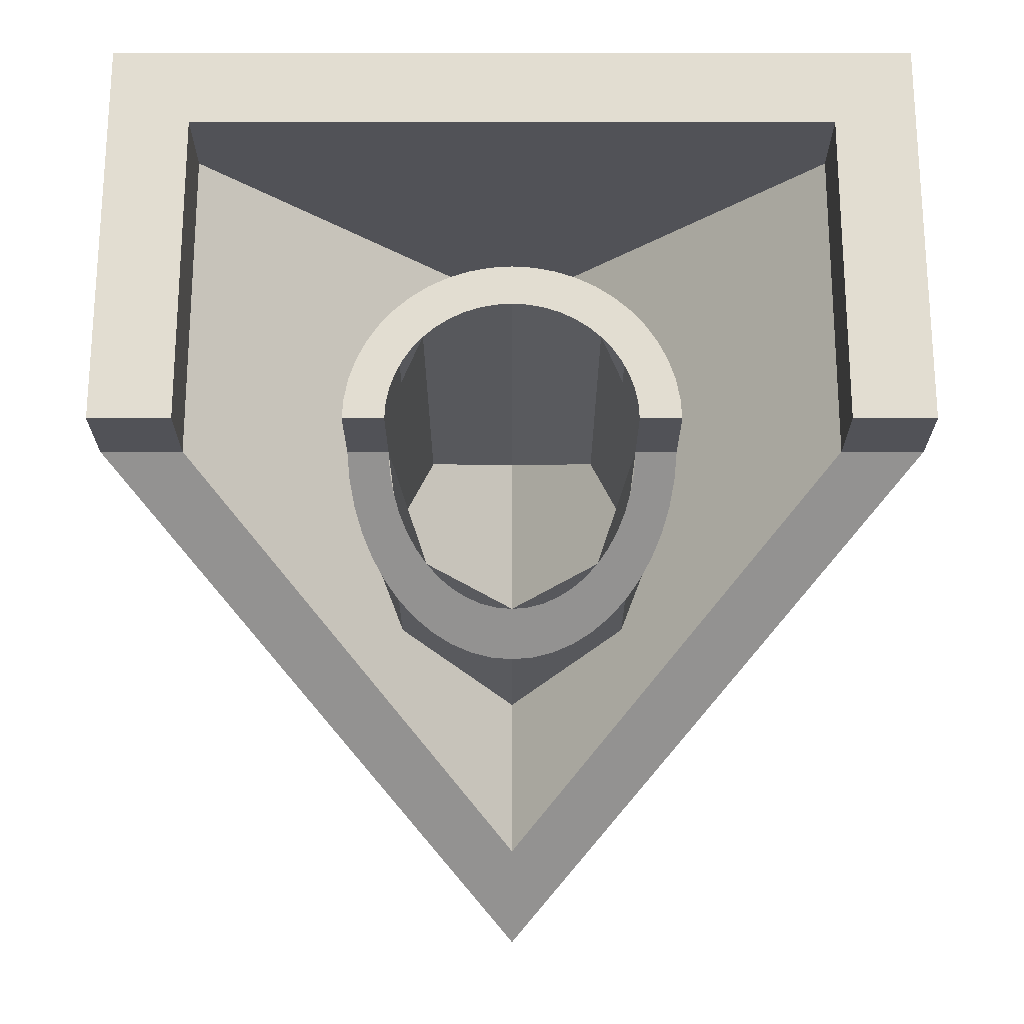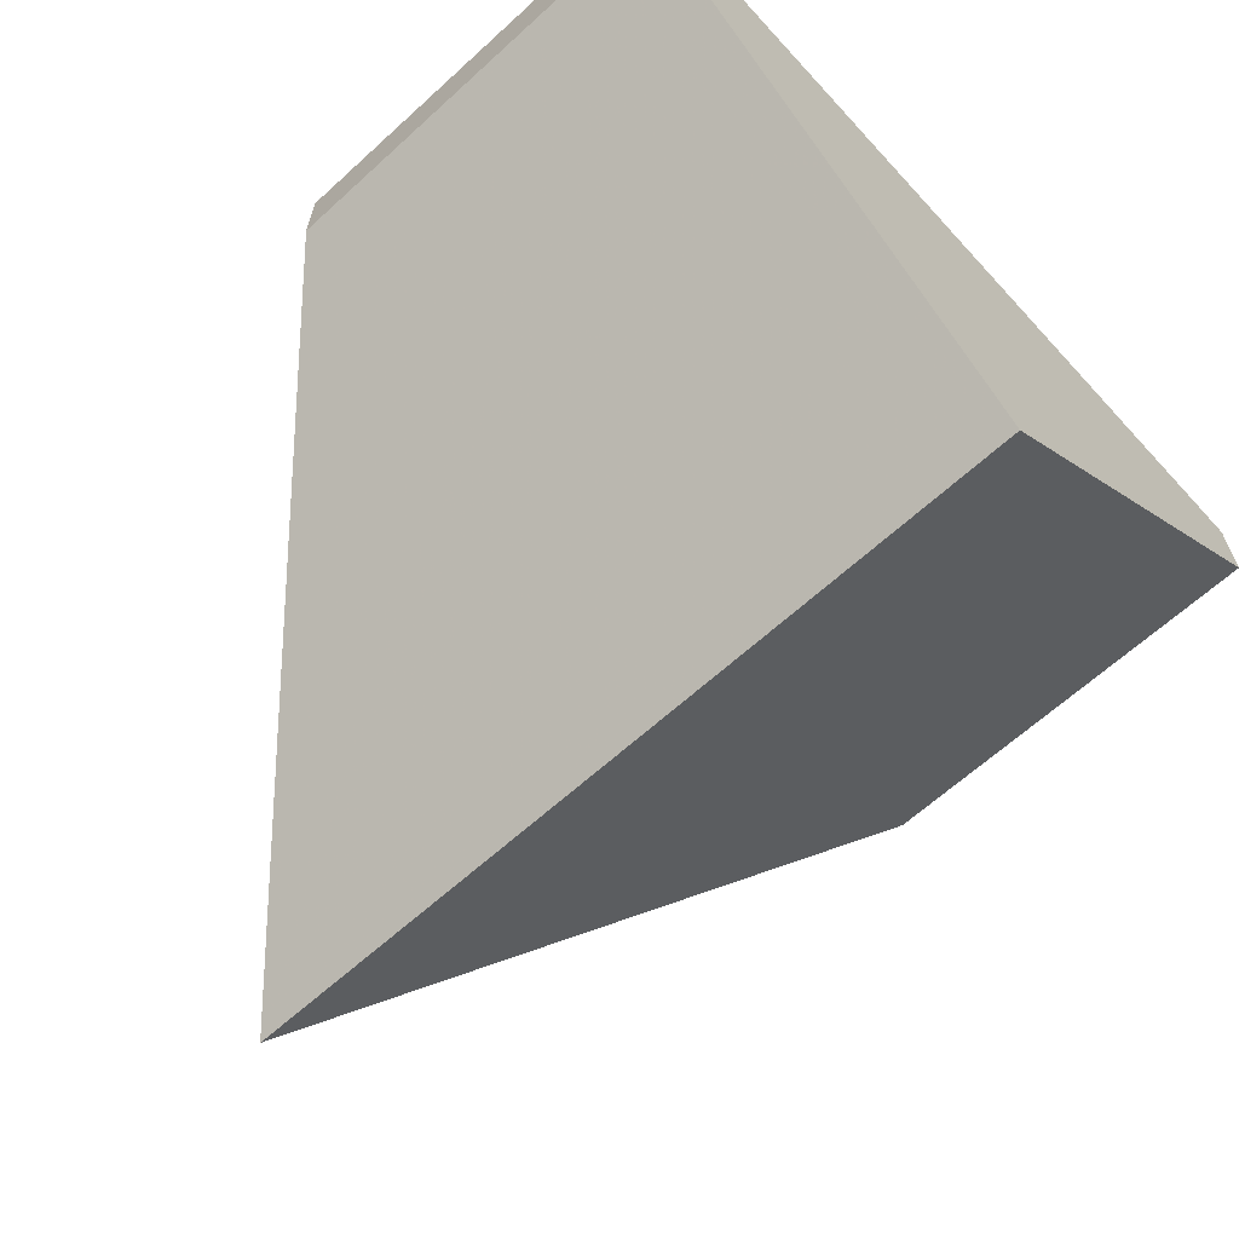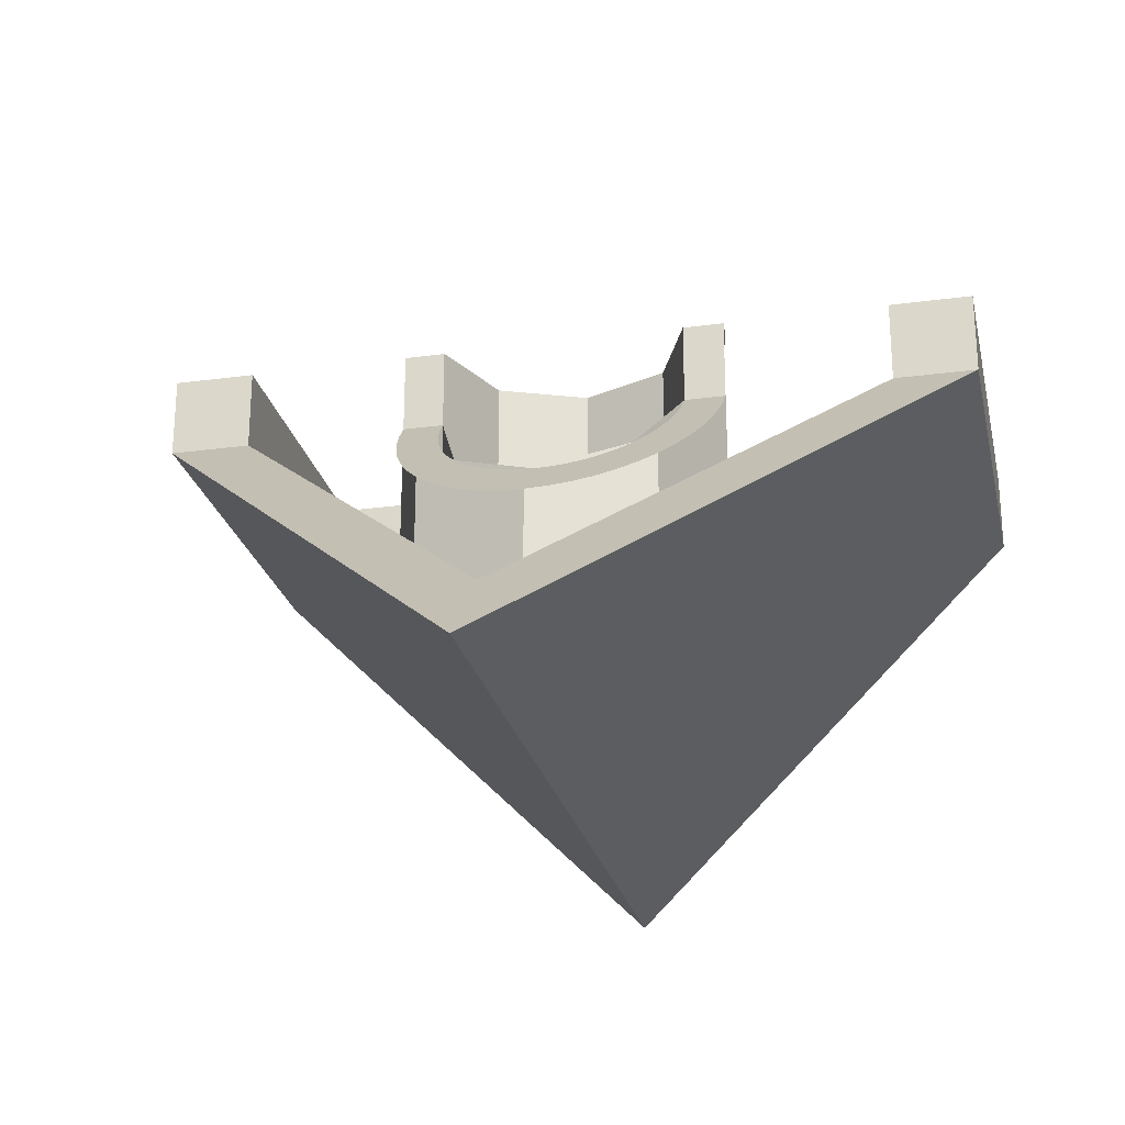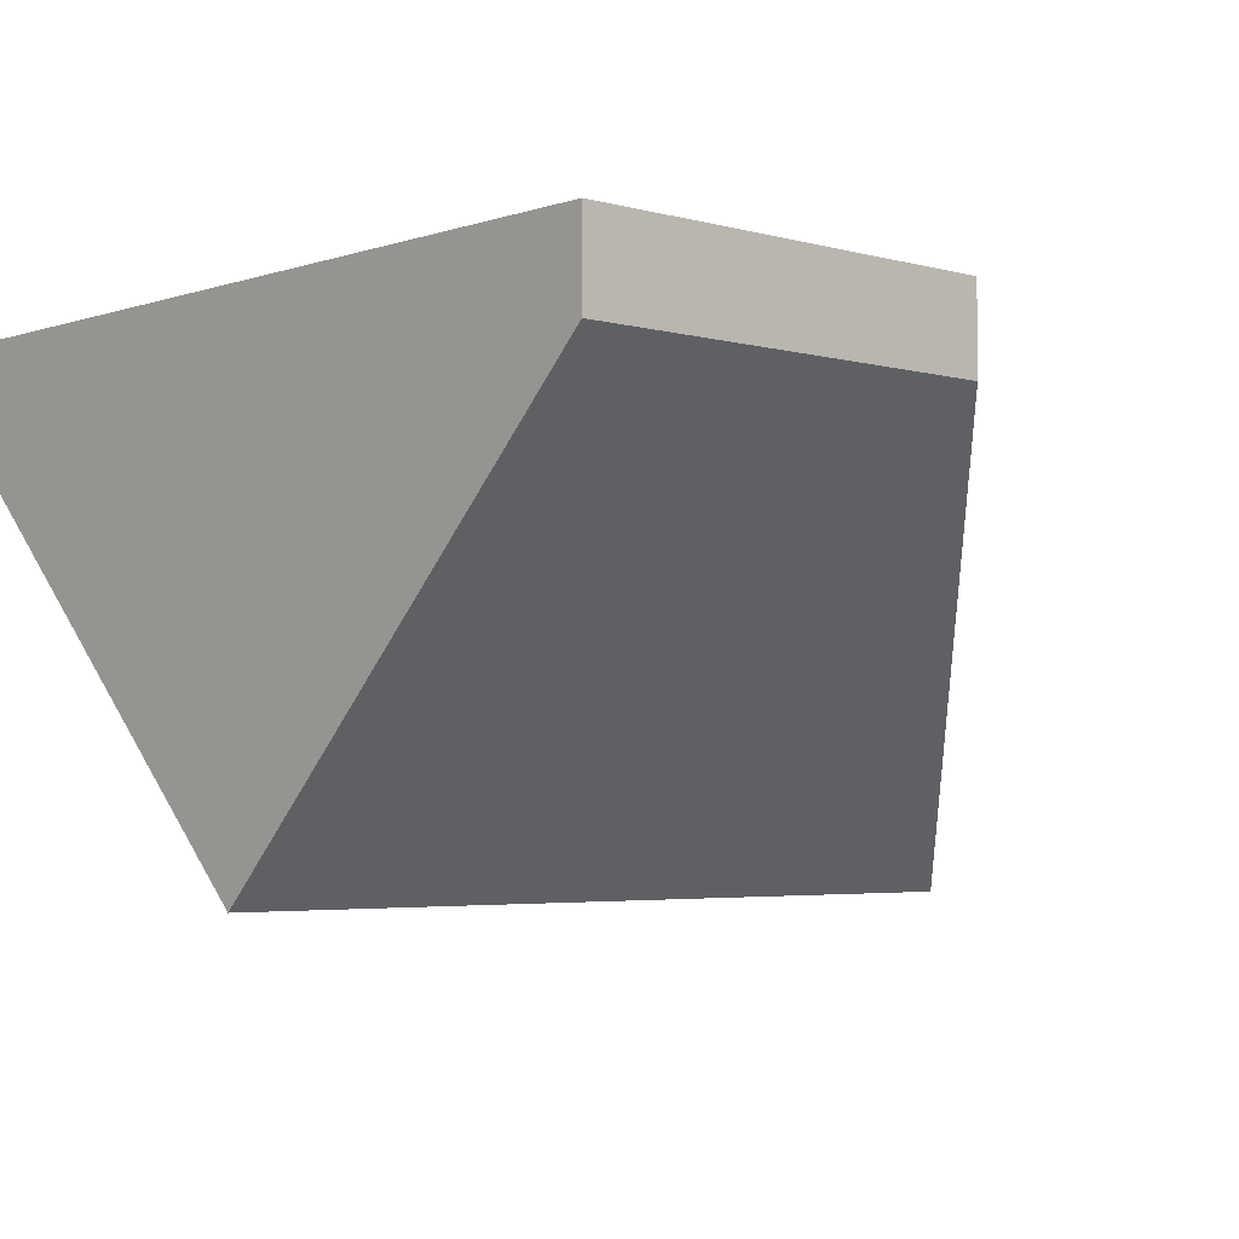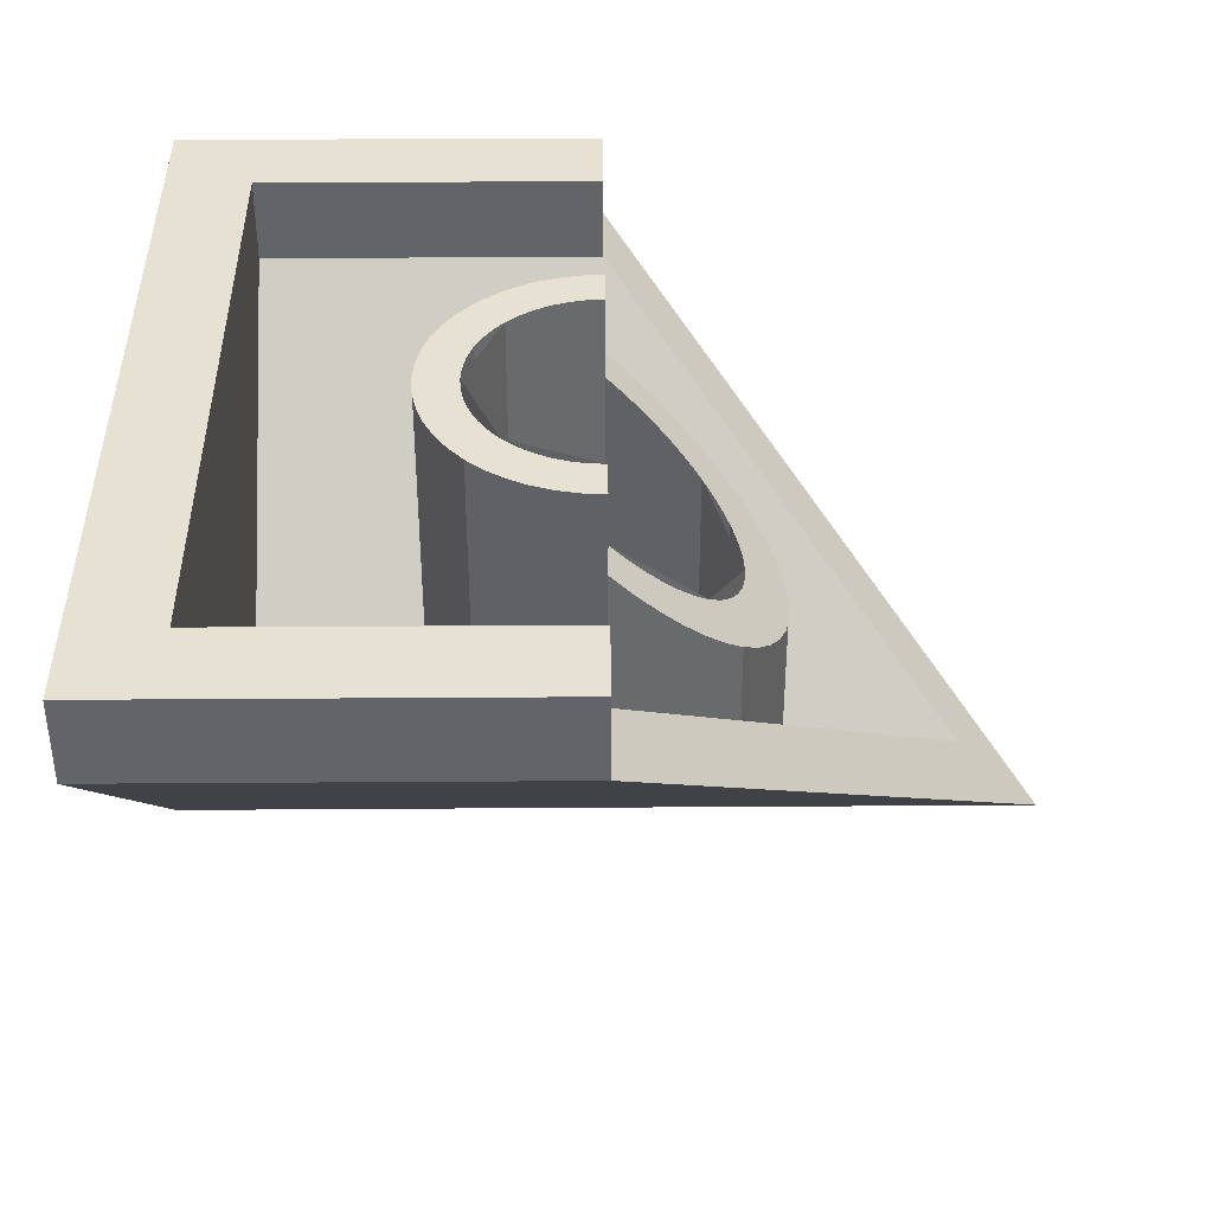
<metadata>
{"format":"obj","ext":"obj","renderer":"f3d","projection":"perspective","resolution":1024,"background":"white","views":[{"elev":68.5,"azim":-0.0,"up":"+Y"},{"elev":-64.3,"azim":132.5,"up":"+Y"},{"elev":-24.8,"azim":12.4,"up":"+Y"},{"elev":-3.9,"azim":-132.5,"up":"+Y"},{"elev":38.8,"azim":-90.5,"up":"+Y"}]}
</metadata>
<code>
v 0.2828 0.6 0.7828
v 0.4 0.6 0.5
v 0.2828 0.4828 0.7828
v 0 0.6 0.9
v 0.2828 0.6 0.7828
v 0.2828 0.4828 0.7828
v 0 0.2 0.9
v -0.2828 0.6 0.7828
v -0.4 0.6 0.5
v -0.2828 0.4828 0.7828
v 0 0.6 0.9
v -0.2828 0.6 0.7828
v -0.2828 0.4828 0.7828
v 0 0.2 0.9
v 0.2828 0.6 0.2172
v 0.4 0.6 0.5
v 0.2828 0.4828 0.2172
v 0 0.6 0.1
v 0.2828 0.6 0.2172
v 0.2828 0.4828 0.2172
v 0 0.2 0.1
v -0.2828 0.6 0.2172
v -0.4 0.6 0.5
v -0.2828 0.4828 0.2172
v 0 0.6 0.1
v -0.2828 0.6 0.2172
v -0.2828 0.4828 0.2172
v 0 0.2 0.1
v 0.2828 0.6 0.7828
v 0 0.6 0.9
v 0.2828 0.7172 0.7828
v 0.4 0.6 0.5
v 0.2828 0.6 0.7828
v 0.2828 0.7172 0.7828
v 0.4 1 0.5
v -0.2828 0.6 0.7828
v 0 0.6 0.9
v -0.2828 0.7172 0.7828
v -0.4 0.6 0.5
v -0.2828 0.6 0.7828
v -0.2828 0.7172 0.7828
v -0.4 1 0.5
v 0.2828 0.6 0.2172
v 0.4 0.6 0.5
v 0.4 1.2 0.5
v 0.2828 1.2 0.2172
v 0 0.6 0.1
v 0.2828 0.6 0.2172
v 0.2828 1.2 0.2172
v 0 1.2 0.1
v -0.2828 0.6 0.2172
v 0 0.6 0.1
v 0 1.2 0.1
v -0.2828 1.2 0.2172
v -0.4 0.6 0.5
v -0.2828 0.6 0.2172
v -0.2828 1.2 0.2172
v -0.4 1.2 0.5
v 0.2121 0.5 0.7121
v 0.3 0.5 0.5
v 0.2121 0.4121 0.7121
v 0 0.5 0.8
v 0.2121 0.5 0.7121
v 0.2121 0.4121 0.7121
v 0 0.2 0.8
v -0.2121 0.5 0.7121
v -0.3 0.5 0.5
v -0.2121 0.4121 0.7121
v 0 0.5 0.8
v -0.2121 0.5 0.7121
v -0.2121 0.4121 0.7121
v 0 0.2 0.8
v 0.2121 0.5 0.7121
v 0.3 0.5 0.5
v 0.3 0.7 0.5
v 0.2121 0.7 0.7121
v 0 0.5 0.8
v 0.2121 0.5 0.7121
v 0.2121 0.7 0.7121
v 0 0.7 0.8
v -0.2121 0.5 0.7121
v 0 0.5 0.8
v 0 0.7 0.8
v -0.2121 0.7 0.7121
v -0.3 0.5 0.5
v -0.2121 0.5 0.7121
v -0.2121 0.7 0.7121
v -0.3 0.7 0.5
v -0.2121 0.5 0.2879
v -0.3 0.5 0.5
v -0.3 0.7 0.5
v -0.2121 0.7 0.2879
v 0 0.5 0.2
v -0.2121 0.5 0.2879
v -0.2121 0.7 0.2879
v 0 0.7 0.2
v 0.2121 0.5 0.2879
v 0 0.5 0.2
v 0 0.7 0.2
v 0.2121 0.7 0.2879
v 0.3 0.5 0.5
v 0.2121 0.5 0.2879
v 0.2121 0.7 0.2879
v 0.3 0.7 0.5
v 0.2121 0.5 0.2879
v 0.3 0.5 0.5
v 0.2121 0.4121 0.2879
v 0 0.5 0.2
v 0.2121 0.5 0.2879
v 0.2121 0.4121 0.2879
v 0 0.2 0.2
v -0.2121 0.5 0.2879
v -0.3 0.5 0.5
v -0.2121 0.4121 0.2879
v 0 0.5 0.2
v -0.2121 0.5 0.2879
v -0.2121 0.4121 0.2879
v 0 0.2 0.2
v 0.2121 0.7 0.7121
v 0 0.7 0.8
v 0.2121 0.7879 0.7121
v 0.3 0.7 0.5
v 0.2121 0.7 0.7121
v 0.2121 0.7879 0.7121
v 0.3 1 0.5
v -0.2121 0.7 0.7121
v 0 0.7 0.8
v -0.2121 0.7879 0.7121
v -0.3 0.7 0.5
v -0.2121 0.7 0.7121
v -0.2121 0.7879 0.7121
v -0.3 1 0.5
v 0.2121 0.7 0.2879
v 0.3 0.7 0.5
v 0.3 1.2 0.5
v 0.2121 1.2 0.2879
v 0 0.7 0.2
v 0.2121 0.7 0.2879
v 0.2121 1.2 0.2879
v 0 1.2 0.2
v -0.2121 0.7 0.2879
v 0 0.7 0.2
v 0 1.2 0.2
v -0.2121 1.2 0.2879
v -0.3 0.7 0.5
v -0.2121 0.7 0.2879
v -0.2121 1.2 0.2879
v -0.3 1.2 0.5
v 0.4 1.2 0.5
v 0.3966 1.2 0.4478
v 0.2974 1.2 0.4608
v 0.3 1.2 0.5
v 0.3966 1.2 0.4478
v 0.3864 1.2 0.3965
v 0.2898 1.2 0.4224
v 0.2974 1.2 0.4608
v 0.3864 1.2 0.3965
v 0.3696 1.2 0.3469
v 0.2772 1.2 0.3852
v 0.2898 1.2 0.4224
v 0.3696 1.2 0.3469
v 0.3464 1.2 0.3
v 0.2598 1.2 0.35
v 0.2772 1.2 0.3852
v 0.3464 1.2 0.3
v 0.3174 1.2 0.2565
v 0.238 1.2 0.3174
v 0.2598 1.2 0.35
v 0.3174 1.2 0.2565
v 0.2828 1.2 0.2172
v 0.2121 1.2 0.2879
v 0.238 1.2 0.3174
v 0.2828 1.2 0.2172
v 0.2435 1.2 0.1826
v 0.1826 1.2 0.262
v 0.2121 1.2 0.2879
v 0.2435 1.2 0.1826
v 0.2 1.2 0.1536
v 0.15 1.2 0.2402
v 0.1826 1.2 0.262
v 0.2 1.2 0.1536
v 0.1531 1.2 0.1304
v 0.1148 1.2 0.2228
v 0.15 1.2 0.2402
v 0.1531 1.2 0.1304
v 0.1035 1.2 0.1136
v 0.07764 1.2 0.2102
v 0.1148 1.2 0.2228
v 0.1035 1.2 0.1136
v 0.0522 1.2 0.1034
v 0.03915 1.2 0.2026
v 0.07764 1.2 0.2102
v 0.0522 1.2 0.1034
v 0 1.2 0.1
v 0 1.2 0.2
v 0.03915 1.2 0.2026
v 0 1.2 0.1
v -0.0522 1.2 0.1034
v -0.03915 1.2 0.2026
v 0 1.2 0.2
v -0.0522 1.2 0.1034
v -0.1035 1.2 0.1136
v -0.07764 1.2 0.2102
v -0.03915 1.2 0.2026
v -0.1035 1.2 0.1136
v -0.1531 1.2 0.1304
v -0.1148 1.2 0.2228
v -0.07764 1.2 0.2102
v -0.1531 1.2 0.1304
v -0.2 1.2 0.1536
v -0.15 1.2 0.2402
v -0.1148 1.2 0.2228
v -0.2 1.2 0.1536
v -0.2435 1.2 0.1826
v -0.1826 1.2 0.262
v -0.15 1.2 0.2402
v -0.2435 1.2 0.1826
v -0.2828 1.2 0.2172
v -0.2121 1.2 0.2879
v -0.1826 1.2 0.262
v -0.2828 1.2 0.2172
v -0.3174 1.2 0.2565
v -0.238 1.2 0.3174
v -0.2121 1.2 0.2879
v -0.3174 1.2 0.2565
v -0.3464 1.2 0.3
v -0.2598 1.2 0.35
v -0.238 1.2 0.3174
v -0.3464 1.2 0.3
v -0.3696 1.2 0.3469
v -0.2772 1.2 0.3852
v -0.2598 1.2 0.35
v -0.3696 1.2 0.3469
v -0.3864 1.2 0.3965
v -0.2898 1.2 0.4224
v -0.2772 1.2 0.3852
v -0.3864 1.2 0.3965
v -0.3966 1.2 0.4478
v -0.2974 1.2 0.4608
v -0.2898 1.2 0.4224
v -0.3966 1.2 0.4478
v -0.4 1.2 0.5
v -0.3 1.2 0.5
v -0.2974 1.2 0.4608
v 0.4 1 0.5
v 0.3966 0.9478 0.5522
v 0.2974 0.9608 0.5392
v 0.3 1 0.5
v 0.3966 0.9478 0.5522
v 0.3864 0.8965 0.6035
v 0.2898 0.9224 0.5776
v 0.2974 0.9608 0.5392
v 0.3864 0.8965 0.6035
v 0.3696 0.8469 0.6531
v 0.2772 0.8852 0.6148
v 0.2898 0.9224 0.5776
v 0.3696 0.8469 0.6531
v 0.3464 0.8 0.7
v 0.2598 0.85 0.65
v 0.2772 0.8852 0.6148
v 0.3464 0.8 0.7
v 0.3174 0.7565 0.7435
v 0.238 0.8174 0.6826
v 0.2598 0.85 0.65
v 0.3174 0.7565 0.7435
v 0.2828 0.7172 0.7828
v 0.2121 0.7879 0.7121
v 0.238 0.8174 0.6826
v 0.2828 0.7172 0.7828
v 0.2435 0.6826 0.8174
v 0.1826 0.762 0.738
v 0.2121 0.7879 0.7121
v 0.2435 0.6826 0.8174
v 0.2 0.6536 0.8464
v 0.15 0.7402 0.7598
v 0.1826 0.762 0.738
v 0.2 0.6536 0.8464
v 0.1531 0.6304 0.8696
v 0.1148 0.7228 0.7772
v 0.15 0.7402 0.7598
v 0.1531 0.6304 0.8696
v 0.1035 0.6136 0.8864
v 0.07764 0.7102 0.7898
v 0.1148 0.7228 0.7772
v 0.1035 0.6136 0.8864
v 0.0522 0.6034 0.8966
v 0.03915 0.7026 0.7974
v 0.07764 0.7102 0.7898
v 0.0522 0.6034 0.8966
v 0 0.6 0.9
v 0 0.7 0.8
v 0.03915 0.7026 0.7974
v 0 0.6 0.9
v -0.0522 0.6034 0.8966
v -0.03915 0.7026 0.7974
v 0 0.7 0.8
v -0.0522 0.6034 0.8966
v -0.1035 0.6136 0.8864
v -0.07764 0.7102 0.7898
v -0.03915 0.7026 0.7974
v -0.1035 0.6136 0.8864
v -0.1531 0.6304 0.8696
v -0.1148 0.7228 0.7772
v -0.07764 0.7102 0.7898
v -0.1531 0.6304 0.8696
v -0.2 0.6536 0.8464
v -0.15 0.7402 0.7598
v -0.1148 0.7228 0.7772
v -0.2 0.6536 0.8464
v -0.2435 0.6826 0.8174
v -0.1826 0.762 0.738
v -0.15 0.7402 0.7598
v -0.2435 0.6826 0.8174
v -0.2828 0.7172 0.7828
v -0.2121 0.7879 0.7121
v -0.1826 0.762 0.738
v -0.2828 0.7172 0.7828
v -0.3174 0.7565 0.7435
v -0.238 0.8174 0.6826
v -0.2121 0.7879 0.7121
v -0.3174 0.7565 0.7435
v -0.3464 0.8 0.7
v -0.2598 0.85 0.65
v -0.238 0.8174 0.6826
v -0.3464 0.8 0.7
v -0.3696 0.8469 0.6531
v -0.2772 0.8852 0.6148
v -0.2598 0.85 0.65
v -0.3696 0.8469 0.6531
v -0.3864 0.8965 0.6035
v -0.2898 0.9224 0.5776
v -0.2772 0.8852 0.6148
v -0.3864 0.8965 0.6035
v -0.3966 0.9478 0.5522
v -0.2974 0.9608 0.5392
v -0.2898 0.9224 0.5776
v -0.3966 0.9478 0.5522
v -0.4 1 0.5
v -0.3 1 0.5
v -0.2974 0.9608 0.5392
v 0.4 1 0.5
v 0.3 1 0.5
v 0.3 1.2 0.5
v 0.4 1.2 0.5
v -0.4 1.2 0.5
v -0.3 1.2 0.5
v -0.3 1 0.5
v -0.4 1 0.5
v -1 1.2 -0.5
v -0.8 1.2 -0.3
v -0.8 1.2 0.5
v -1 1.2 0.5
v 1 1.2 -0.5
v 0.8 1.2 -0.3
v -0.8 1.2 -0.3
v -1 1.2 -0.5
v 1 1.2 0.5
v 0.8 1.2 0.5
v 0.8 1.2 -0.3
v 1 1.2 -0.5
v 1 1.2 -0.5
v 1 1 -0.5
v 1 1 0.5
v 1 1.2 0.5
v 0.8 1.2 0.5
v 0.8 1 0.5
v 0.8 1 -0.3
v 0.8 1.2 -0.3
v -0.8 1.2 -0.3
v -0.8 1 -0.3
v -0.8 1 0.5
v -0.8 1.2 0.5
v -1 1.2 0.5
v -1 1 0.5
v -1 1 -0.5
v -1 1.2 -0.5
v 1 1.2 0.5
v 1 1 0.5
v 0.8 1 0.5
v 0.8 1.2 0.5
v -0.8 1.2 0.5
v -0.8 1 0.5
v -1 1 0.5
v -1 1.2 0.5
v 0.8 1.2 -0.3
v 0.8 1 -0.3
v -0.8 1 -0.3
v -0.8 1.2 -0.3
v 0.8 1 -0.3
v 0 0.2 -0.3
v -0.8 1 -0.3
v -1 1.2 -0.5
v -1 1 -0.5
v 1 1 -0.5
v 1 1.2 -0.5
v -1 1 -0.5
v 0 0 -0.5
v 1 1 -0.5
v 1 1 0.5
v 0 0 1.5
v 0 0.2 1.3
v 0.8 1 0.5
v -0.8 1 0.5
v 0 0.2 1.3
v 0 0 1.5
v -1 1 0.5
v 0.8 1 0.5
v 0 0.2 1.3
v 0 0.2 -0.3
v 0.8 1 -0.3
v -0.8 1 -0.3
v 0 0.2 -0.3
v 0 0.2 1.3
v -0.8 1 0.5
v 1 1 -0.5
v 0 0 -0.5
v 0 0 1.5
v 1 1 0.5
v -1 1 0.5
v 0 0 1.5
v 0 0 -0.5
v -1 1 -0.5
g mesh1700100
f 1 3 2
f 4 6 5
f 6 4 7
g mesh1700102
f 8 9 10
f 11 12 13
f 13 14 11
g mesh1700104
f 15 16 17
f 18 19 20
f 20 21 18
g mesh1700106
f 22 24 23
f 25 27 26
f 27 25 28
g mesh1700108
f 29 31 30
f 32 34 33
f 34 32 35
g mesh1700110
f 36 37 38
f 39 40 41
f 41 42 39
g mesh1700112
f 43 45 44
f 45 43 46
f 47 49 48
f 49 47 50
f 51 53 52
f 53 51 54
f 55 57 56
f 57 55 58
g mesh1700114
f 59 60 61
f 62 63 64
f 64 65 62
g mesh1700116
f 66 68 67
f 69 71 70
f 71 69 72
g mesh1700118
f 73 75 74
f 75 73 76
f 77 79 78
f 79 77 80
f 81 83 82
f 83 81 84
f 85 87 86
f 87 85 88
f 89 91 90
f 91 89 92
f 93 95 94
f 95 93 96
f 97 99 98
f 99 97 100
f 101 103 102
f 103 101 104
g mesh1700120
f 105 107 106
f 108 110 109
f 110 108 111
g mesh1700122
f 112 113 114
f 115 116 117
f 117 118 115
g mesh1700124
f 119 120 121
f 122 123 124
f 124 125 122
g mesh1700126
f 126 128 127
f 129 131 130
f 131 129 132
g mesh1700128
f 133 134 135
f 135 136 133
f 137 138 139
f 139 140 137
f 141 142 143
f 143 144 141
f 145 146 147
f 147 148 145
g mesh1700130
f 149 150 151
f 151 152 149
f 153 154 155
f 155 156 153
f 157 158 159
f 159 160 157
f 161 162 163
f 163 164 161
f 165 166 167
f 167 168 165
f 169 170 171
f 171 172 169
f 173 174 175
f 175 176 173
f 177 178 179
f 179 180 177
f 181 182 183
f 183 184 181
f 185 186 187
f 187 188 185
f 189 190 191
f 191 192 189
f 193 194 195
f 195 196 193
f 197 198 199
f 199 200 197
f 201 202 203
f 203 204 201
f 205 206 207
f 207 208 205
f 209 210 211
f 211 212 209
f 213 214 215
f 215 216 213
f 217 218 219
f 219 220 217
f 221 222 223
f 223 224 221
f 225 226 227
f 227 228 225
f 229 230 231
f 231 232 229
f 233 234 235
f 235 236 233
f 237 238 239
f 239 240 237
f 241 242 243
f 243 244 241
g mesh1700132
f 245 247 246
f 247 245 248
f 249 251 250
f 251 249 252
f 253 255 254
f 255 253 256
f 257 259 258
f 259 257 260
f 261 263 262
f 263 261 264
f 265 267 266
f 267 265 268
f 269 271 270
f 271 269 272
f 273 275 274
f 275 273 276
f 277 279 278
f 279 277 280
f 281 283 282
f 283 281 284
f 285 287 286
f 287 285 288
f 289 291 290
f 291 289 292
f 293 295 294
f 295 293 296
f 297 299 298
f 299 297 300
f 301 303 302
f 303 301 304
f 305 307 306
f 307 305 308
f 309 311 310
f 311 309 312
f 313 315 314
f 315 313 316
f 317 319 318
f 319 317 320
f 321 323 322
f 323 321 324
f 325 327 326
f 327 325 328
f 329 331 330
f 331 329 332
f 333 335 334
f 335 333 336
f 337 339 338
f 339 337 340
f 341 343 342
f 343 341 344
f 345 347 346
f 347 345 348
f 349 351 350
f 351 349 352
f 353 355 354
f 355 353 356
f 357 359 358
f 359 357 360
f 361 363 362
f 363 361 364
f 365 367 366
f 367 365 368
f 369 371 370
f 371 369 372
f 373 375 374
f 375 373 376
f 377 379 378
f 379 377 380
f 381 383 382
f 383 381 384
f 385 387 386
f 387 385 388
f 389 391 390
f 392 394 393
f 394 392 395
f 396 398 397
f 399 401 400
f 401 399 402
f 403 405 404
f 405 403 406
f 407 409 408
f 409 407 410
f 411 413 412
f 413 411 414
f 415 417 416
f 417 415 418
f 419 421 420
f 421 419 422

</code>
